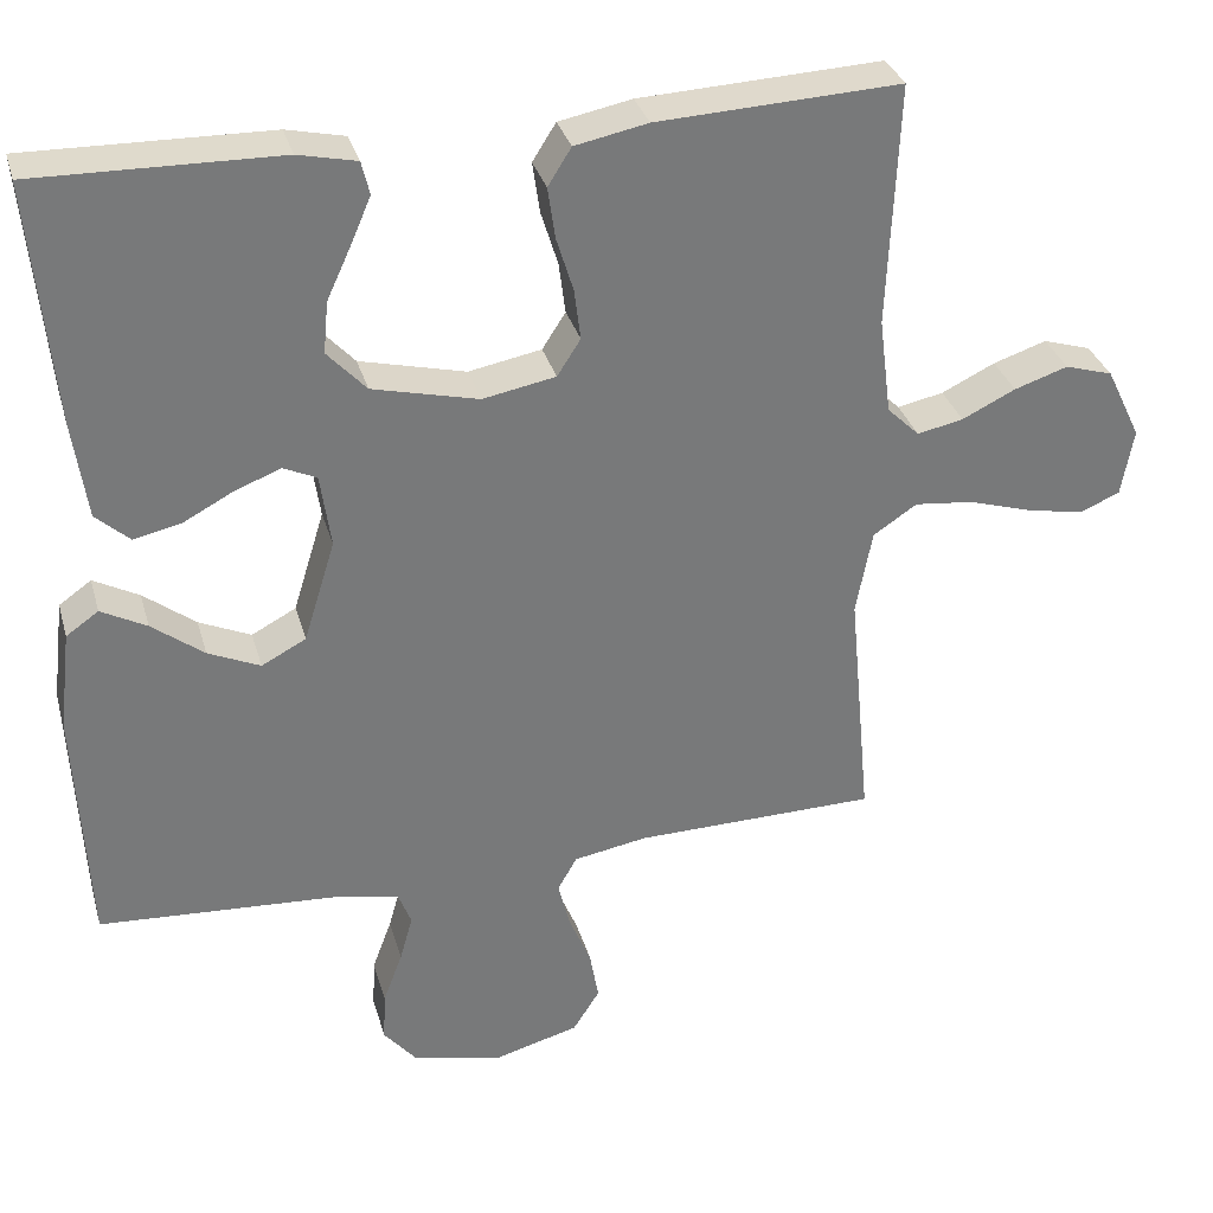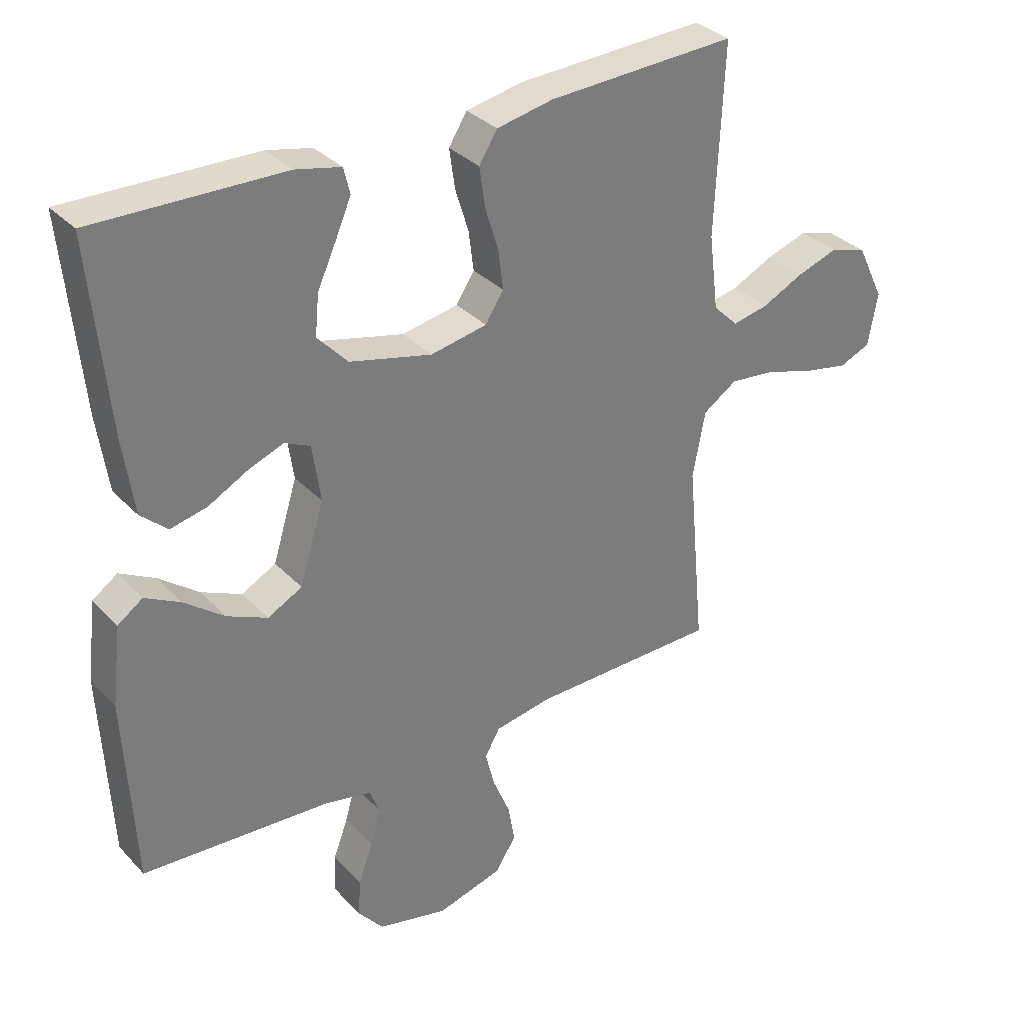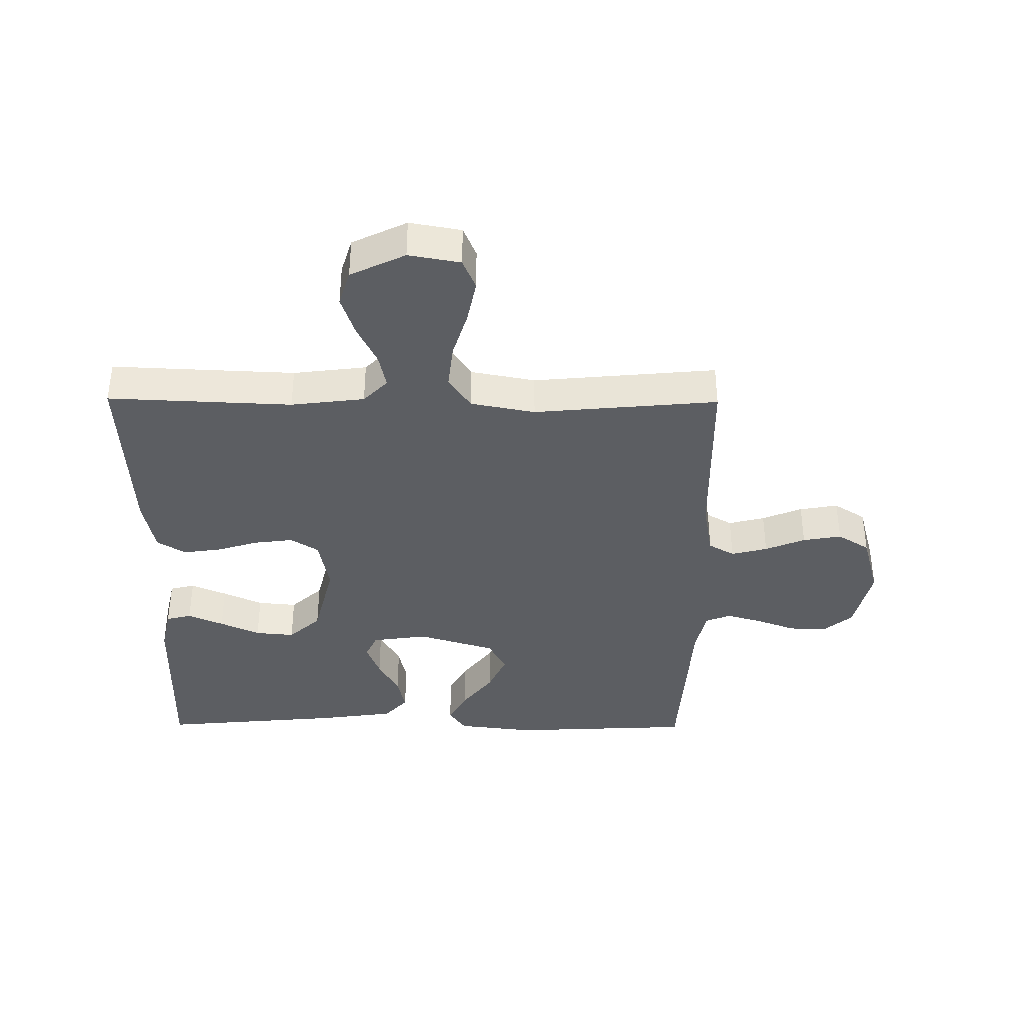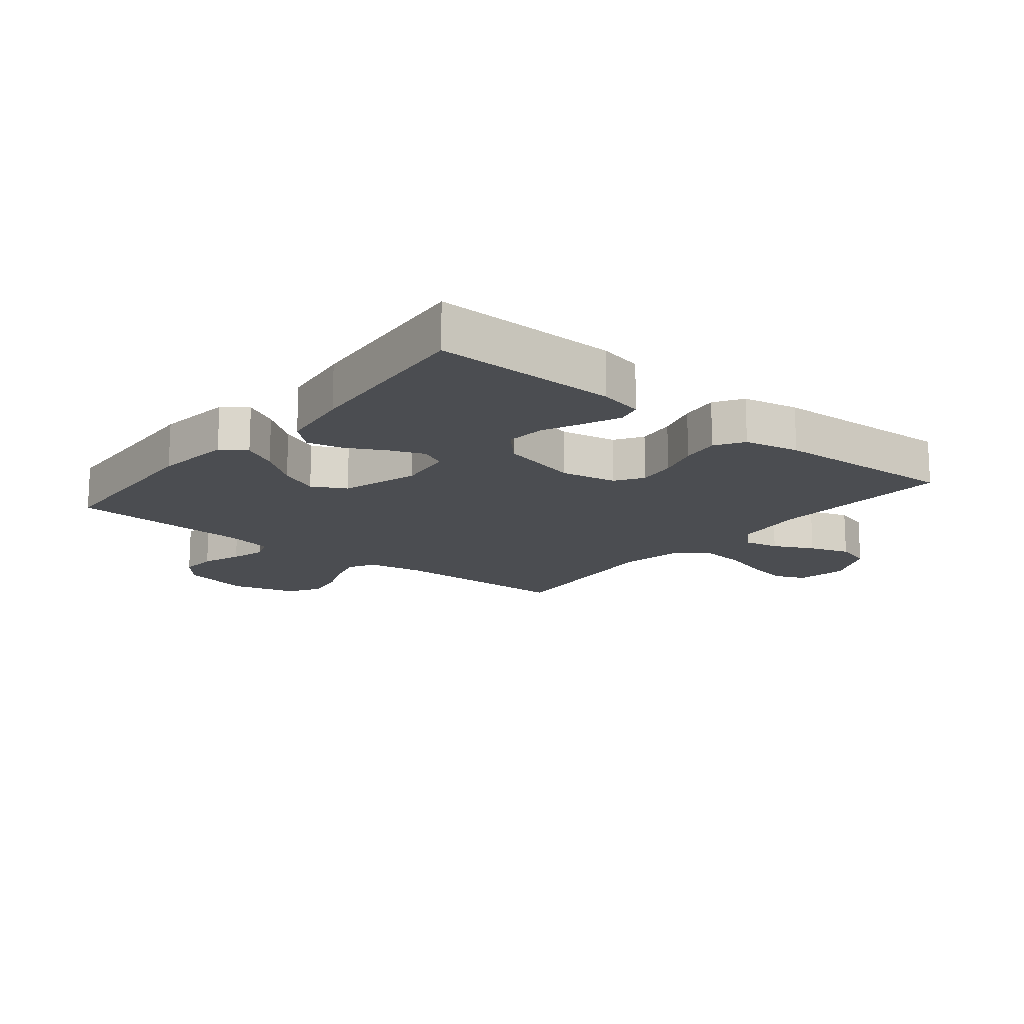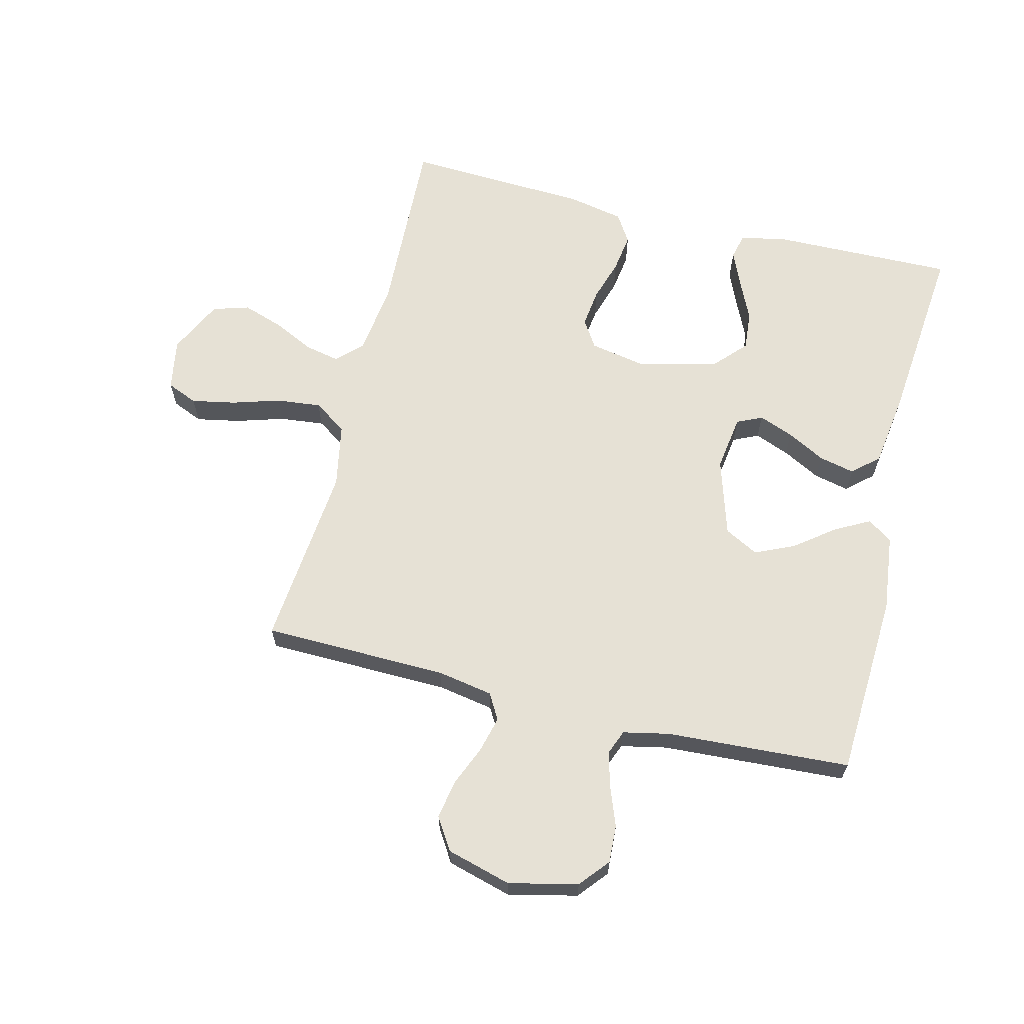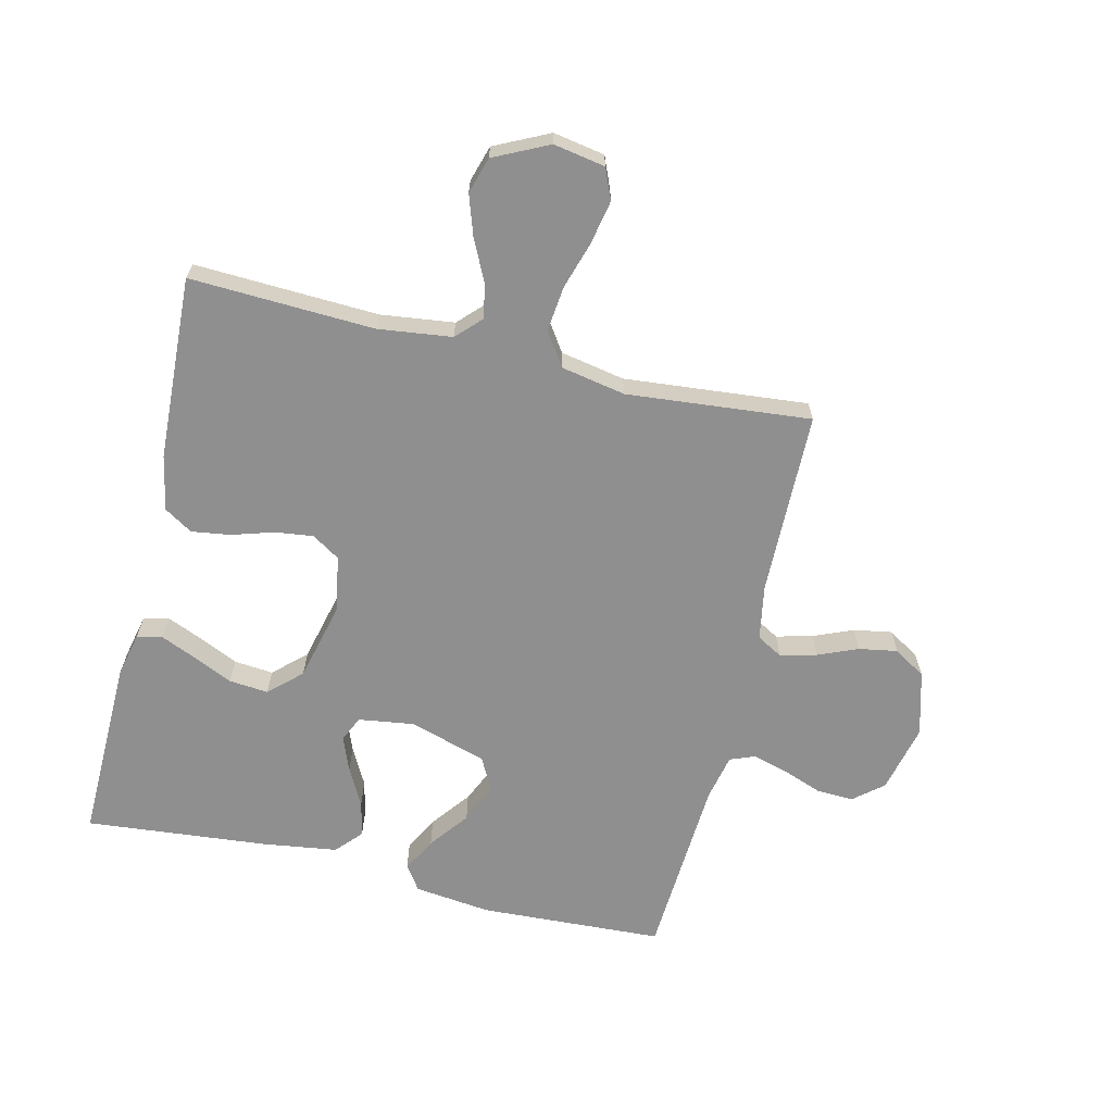
<metadata>
{"format":"obj","ext":"obj","renderer":"f3d","projection":"perspective","resolution":1024,"background":"white","views":[{"elev":32.5,"azim":-15.2,"up":"+Z"},{"elev":32.9,"azim":-35.7,"up":"+Z"},{"elev":-38.0,"azim":89.5,"up":"+Y"},{"elev":-15.6,"azim":-38.9,"up":"+Y"},{"elev":64.4,"azim":-166.0,"up":"+Y"},{"elev":-65.4,"azim":76.6,"up":"+Y"}]}
</metadata>
<code>
v -0.5 0.07 -0.5
v -0.515 0.07 -0.2
v -0.5 0.07 -0.075
v -0.46 0.07 -0.047
v -0.404 0.07 -0.077
v -0.34 0.07 -0.126
v -0.276 0.07 -0.155
v -0.221 0.07 -0.126
v -0.182 0.07 0
v -0.195 0.07 0.091
v -0.236 0.07 0.11
v -0.293 0.07 0.088
v -0.355 0.07 0.055
v -0.413 0.07 0.042
v -0.455 0.07 0.08
v -0.472 0.07 0.2
v -0.5 0.07 0.5
v -0.2 0.07 0.494
v -0.128 0.07 0.478
v -0.118 0.07 0.437
v -0.143 0.07 0.379
v -0.173 0.07 0.314
v -0.179 0.07 0.25
v -0.131 0.07 0.198
v 0 0.07 0.166
v 0.09 0.07 0.183
v 0.119 0.07 0.228
v 0.111 0.07 0.291
v 0.09 0.07 0.359
v 0.081 0.07 0.422
v 0.11 0.07 0.468
v 0.2 0.07 0.486
v 0.5 0.07 0.5
v 0.487 0.07 0.2
v 0.502 0.07 0.08
v 0.542 0.07 0.041
v 0.599 0.07 0.053
v 0.665 0.07 0.085
v 0.731 0.07 0.107
v 0.79 0.07 0.089
v 0.833 0.07 0
v 0.818 0.07 -0.084
v 0.768 0.07 -0.105
v 0.697 0.07 -0.091
v 0.619 0.07 -0.067
v 0.546 0.07 -0.059
v 0.492 0.07 -0.095
v 0.472 0.07 -0.2
v 0.5 0.07 -0.5
v 0.2 0.07 -0.505
v 0.109 0.07 -0.521
v 0.085 0.07 -0.563
v 0.1 0.07 -0.622
v 0.127 0.07 -0.687
v 0.138 0.07 -0.75
v 0.105 0.07 -0.802
v 0 0.07 -0.831
v -0.112 0.07 -0.805
v -0.152 0.07 -0.757
v -0.149 0.07 -0.696
v -0.125 0.07 -0.632
v -0.109 0.07 -0.575
v -0.125 0.07 -0.534
v -0.2 0.07 -0.518
v -0.5 0 -0.5
v -0.515 0 -0.2
v -0.5 0 -0.075
v -0.46 0 -0.047
v -0.404 0 -0.077
v -0.34 0 -0.126
v -0.276 0 -0.155
v -0.221 0 -0.126
v -0.182 0 0
v -0.195 0 0.091
v -0.236 0 0.11
v -0.293 0 0.088
v -0.355 0 0.055
v -0.413 0 0.042
v -0.455 0 0.08
v -0.472 0 0.2
v -0.5 0 0.5
v -0.2 0 0.494
v -0.128 0 0.478
v -0.118 0 0.437
v -0.143 0 0.379
v -0.173 0 0.314
v -0.179 0 0.25
v -0.131 0 0.198
v 0 0 0.166
v 0.09 0 0.183
v 0.119 0 0.228
v 0.111 0 0.291
v 0.09 0 0.359
v 0.081 0 0.422
v 0.11 0 0.468
v 0.2 0 0.486
v 0.5 0 0.5
v 0.487 0 0.2
v 0.502 0 0.08
v 0.542 0 0.041
v 0.599 0 0.053
v 0.665 0 0.085
v 0.731 0 0.107
v 0.79 0 0.089
v 0.833 0 0
v 0.818 0 -0.084
v 0.768 0 -0.105
v 0.697 0 -0.091
v 0.619 0 -0.067
v 0.546 0 -0.059
v 0.492 0 -0.095
v 0.472 0 -0.2
v 0.5 0 -0.5
v 0.2 0 -0.505
v 0.109 0 -0.521
v 0.085 0 -0.563
v 0.1 0 -0.622
v 0.127 0 -0.687
v 0.138 0 -0.75
v 0.105 0 -0.802
v 0 0 -0.831
v -0.112 0 -0.805
v -0.152 0 -0.757
v -0.149 0 -0.696
v -0.125 0 -0.632
v -0.109 0 -0.575
v -0.125 0 -0.534
v -0.2 0 -0.518
f 58 59 60 61
f 58 61 62
f 57 58 62
f 56 57 62 63
f 53 54 55 56
f 52 53 56 63
f 48 49 50
f 47 48 50 51
f 42 43 44 45
f 42 45 46
f 41 42 46
f 40 41 46
f 37 38 39 40
f 36 37 40 46
f 35 36 46 47
f 31 32 33 34
f 28 29 30 31
f 27 28 31 34
f 26 27 34 35
f 19 20 21 22
f 17 18 19 22
f 17 22 23
f 16 17 23 24
f 12 13 14 15
f 11 12 15 16
f 3 4 5 6
f 3 6 7
f 64 1 2 3
f 64 3 7
f 51 52 63 64
f 51 64 7 8
f 47 51 8 9
f 25 26 35 47
f 25 47 9 10
f 11 16 24 25
f 10 11 25
f 125 124 123 122
f 126 125 122
f 126 122 121
f 127 126 121 120
f 120 119 118 117
f 127 120 117 116
f 114 113 112
f 115 114 112 111
f 109 108 107 106
f 110 109 106
f 110 106 105
f 110 105 104
f 104 103 102 101
f 110 104 101 100
f 111 110 100 99
f 98 97 96 95
f 95 94 93 92
f 98 95 92 91
f 99 98 91 90
f 86 85 84 83
f 86 83 82 81
f 87 86 81
f 88 87 81 80
f 79 78 77 76
f 80 79 76 75
f 70 69 68 67
f 71 70 67
f 67 66 65 128
f 71 67 128
f 128 127 116 115
f 72 71 128 115
f 73 72 115 111
f 111 99 90 89
f 74 73 111 89
f 89 88 80 75
f 89 75 74
f 1 65 66 2
f 2 66 67 3
f 3 67 68 4
f 4 68 69 5
f 5 69 70 6
f 6 70 71 7
f 7 71 72 8
f 8 72 73 9
f 9 73 74 10
f 10 74 75 11
f 11 75 76 12
f 12 76 77 13
f 13 77 78 14
f 14 78 79 15
f 15 79 80 16
f 16 80 81 17
f 17 81 82 18
f 18 82 83 19
f 19 83 84 20
f 20 84 85 21
f 21 85 86 22
f 22 86 87 23
f 23 87 88 24
f 24 88 89 25
f 25 89 90 26
f 26 90 91 27
f 27 91 92 28
f 28 92 93 29
f 29 93 94 30
f 30 94 95 31
f 31 95 96 32
f 32 96 97 33
f 33 97 98 34
f 34 98 99 35
f 35 99 100 36
f 36 100 101 37
f 37 101 102 38
f 38 102 103 39
f 39 103 104 40
f 40 104 105 41
f 41 105 106 42
f 42 106 107 43
f 43 107 108 44
f 44 108 109 45
f 45 109 110 46
f 46 110 111 47
f 47 111 112 48
f 48 112 113 49
f 49 113 114 50
f 50 114 115 51
f 51 115 116 52
f 52 116 117 53
f 53 117 118 54
f 54 118 119 55
f 55 119 120 56
f 56 120 121 57
f 57 121 122 58
f 58 122 123 59
f 59 123 124 60
f 60 124 125 61
f 61 125 126 62
f 62 126 127 63
f 63 127 128 64
f 64 128 65 1

</code>
